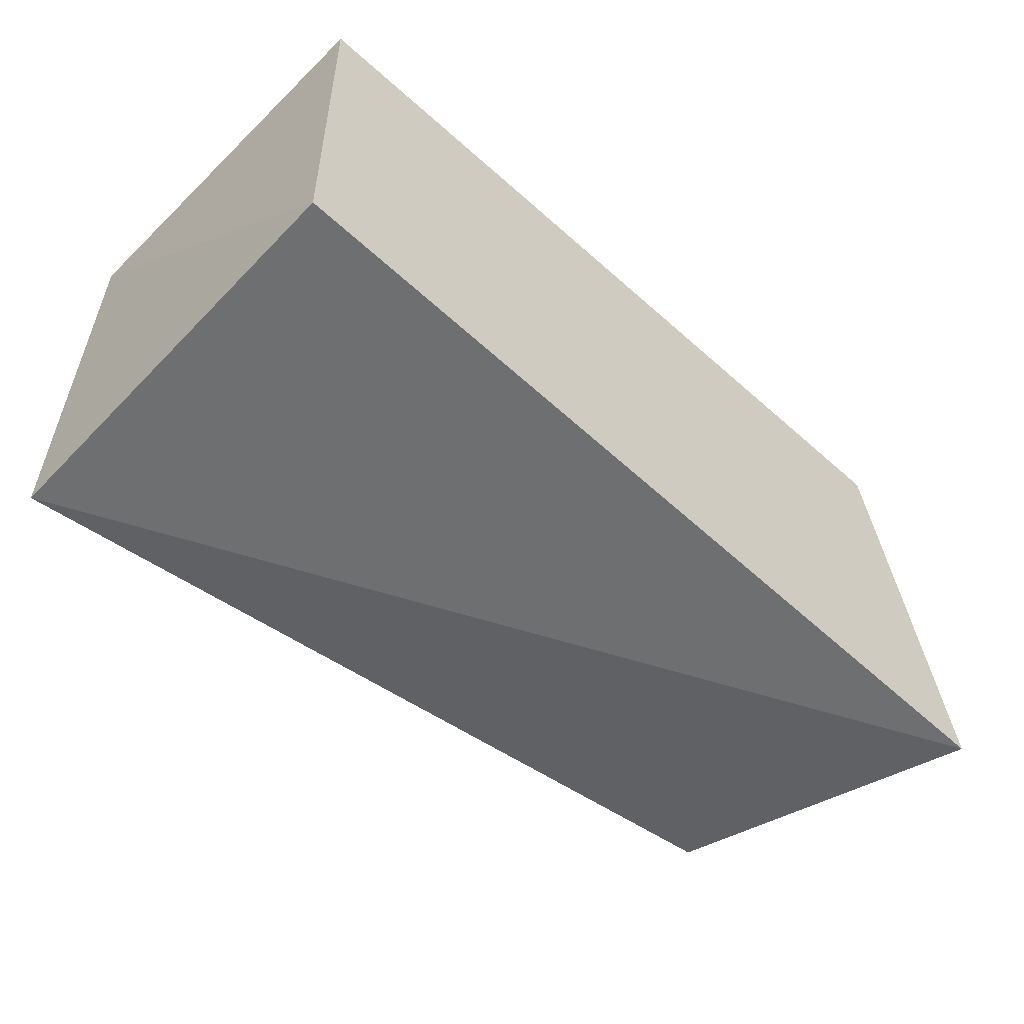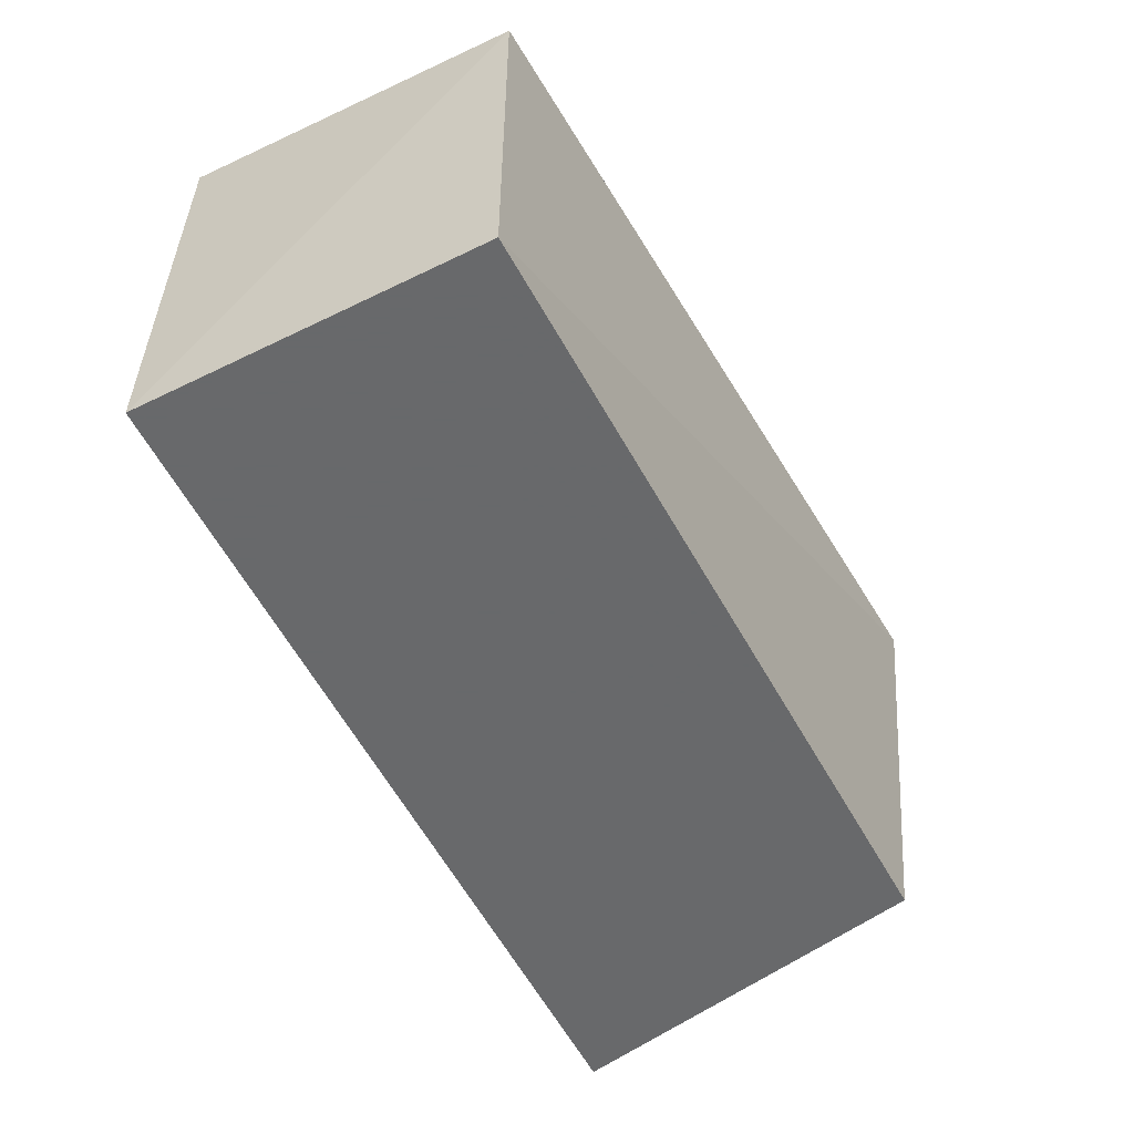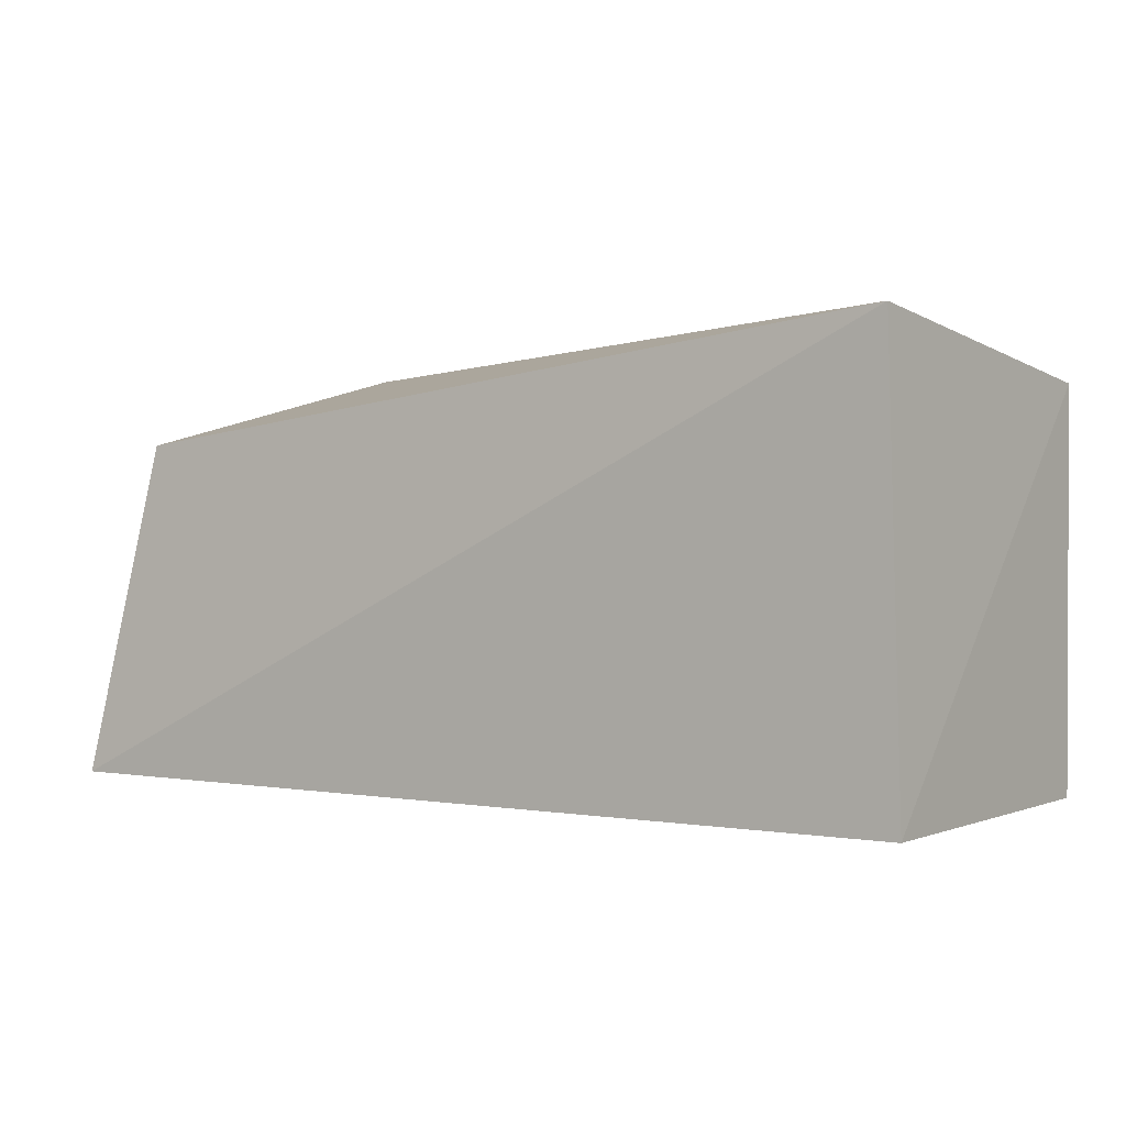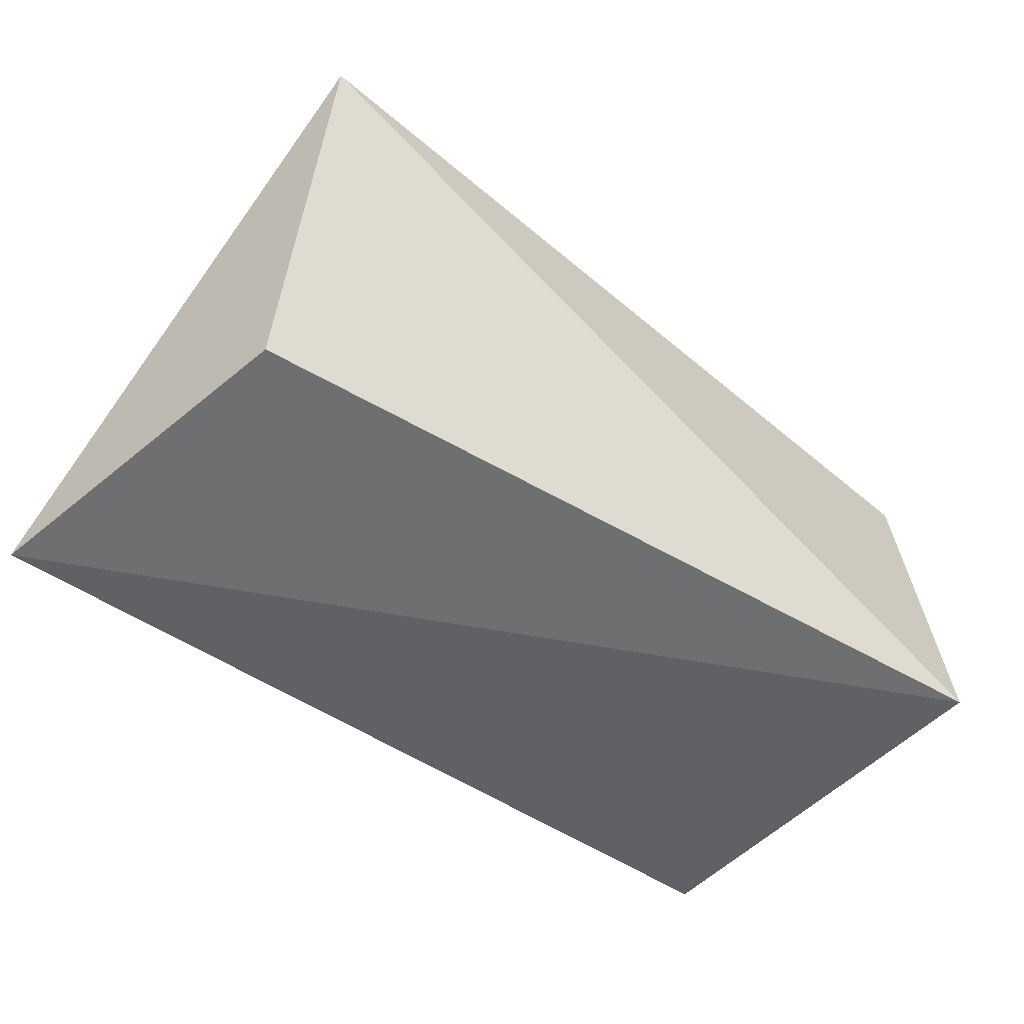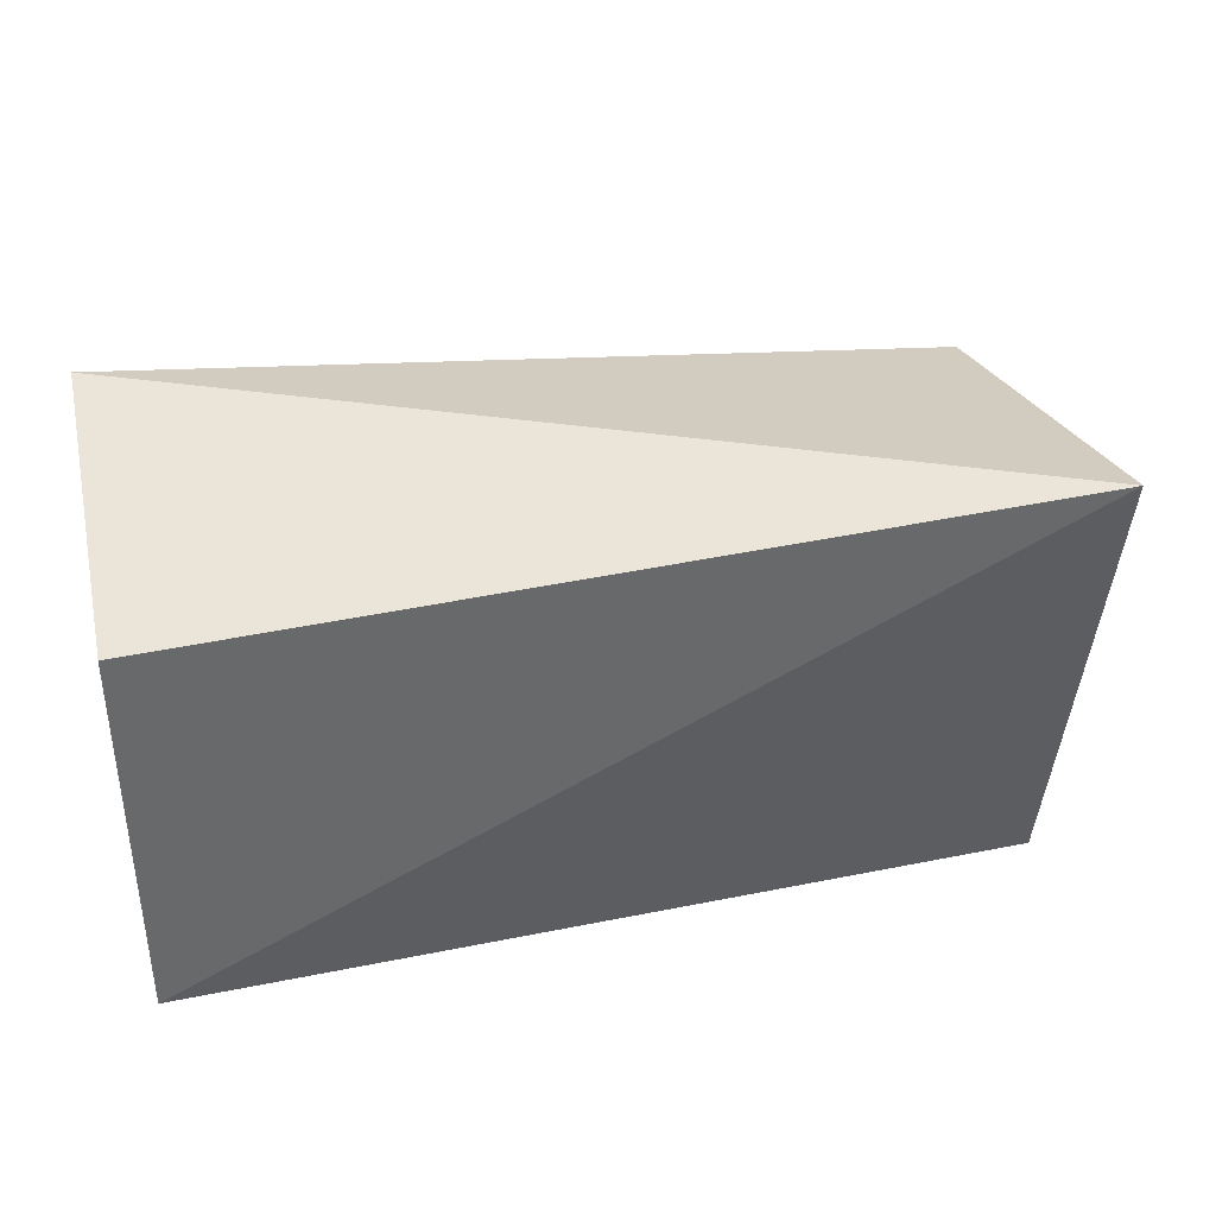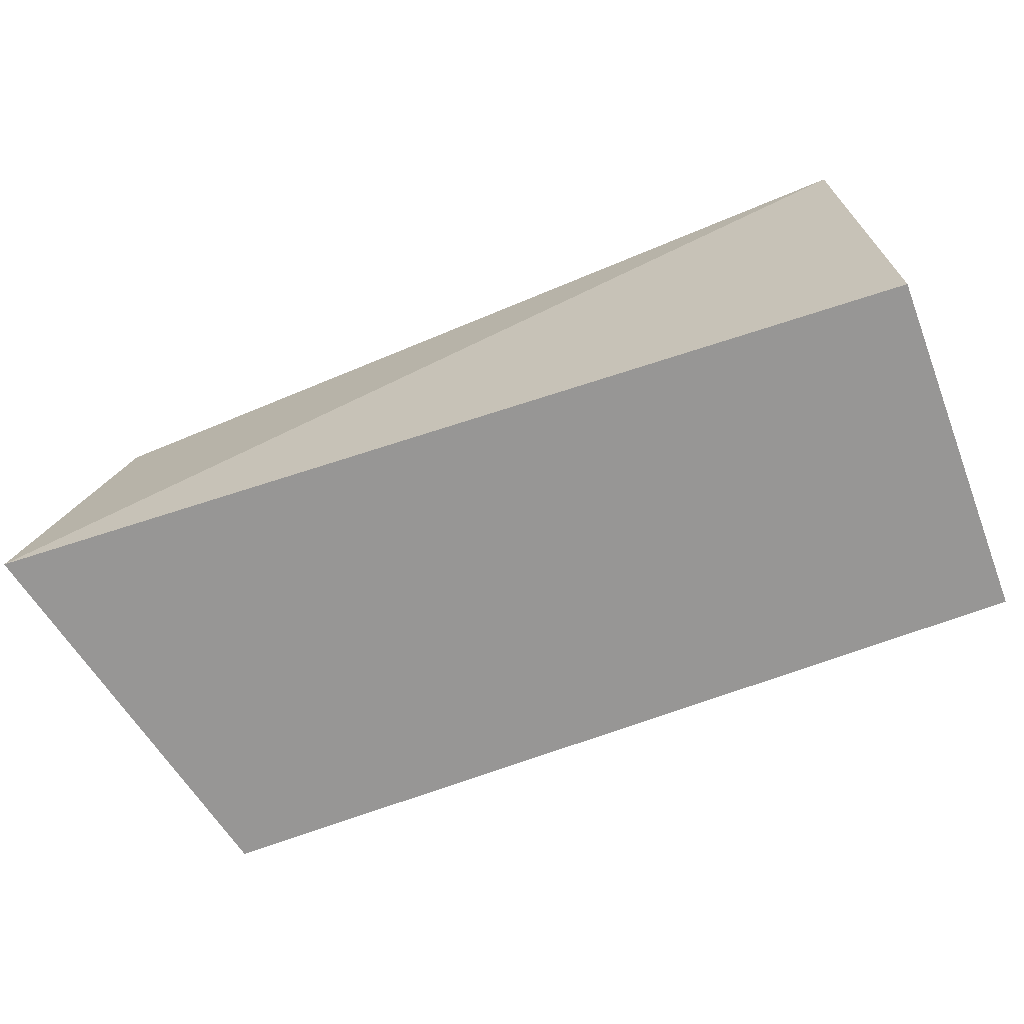
<metadata>
{"format":"obj","ext":"obj","renderer":"f3d","projection":"perspective","resolution":1024,"background":"white","views":[{"elev":-52.3,"azim":136.0,"up":"+Y"},{"elev":-52.6,"azim":117.7,"up":"+Z"},{"elev":1.1,"azim":35.5,"up":"+Z"},{"elev":-48.7,"azim":-40.2,"up":"+Y"},{"elev":37.8,"azim":165.6,"up":"+Z"},{"elev":-67.9,"azim":20.7,"up":"+Z"}]}
</metadata>
<code>
v 0.00311 0.2326 0.1616
v 0.006758 0.2348 0.008322
v 0.006758 0.3561 0.1447
v -0.2949 0.3659 0.1572
v -0.3119 0.2206 0.008318
v -0.2811 0.3561 0.008322
v -0.2913 0.2338 0.1269
v 0.006758 0.3561 0.008322
f 1 2 3
f 1 3 4
f 5 2 1
f 6 5 4
f 7 5 1
f 7 1 4
f 7 4 5
f 8 3 2
f 8 2 5
f 8 5 6
f 8 6 4
f 8 4 3

</code>
